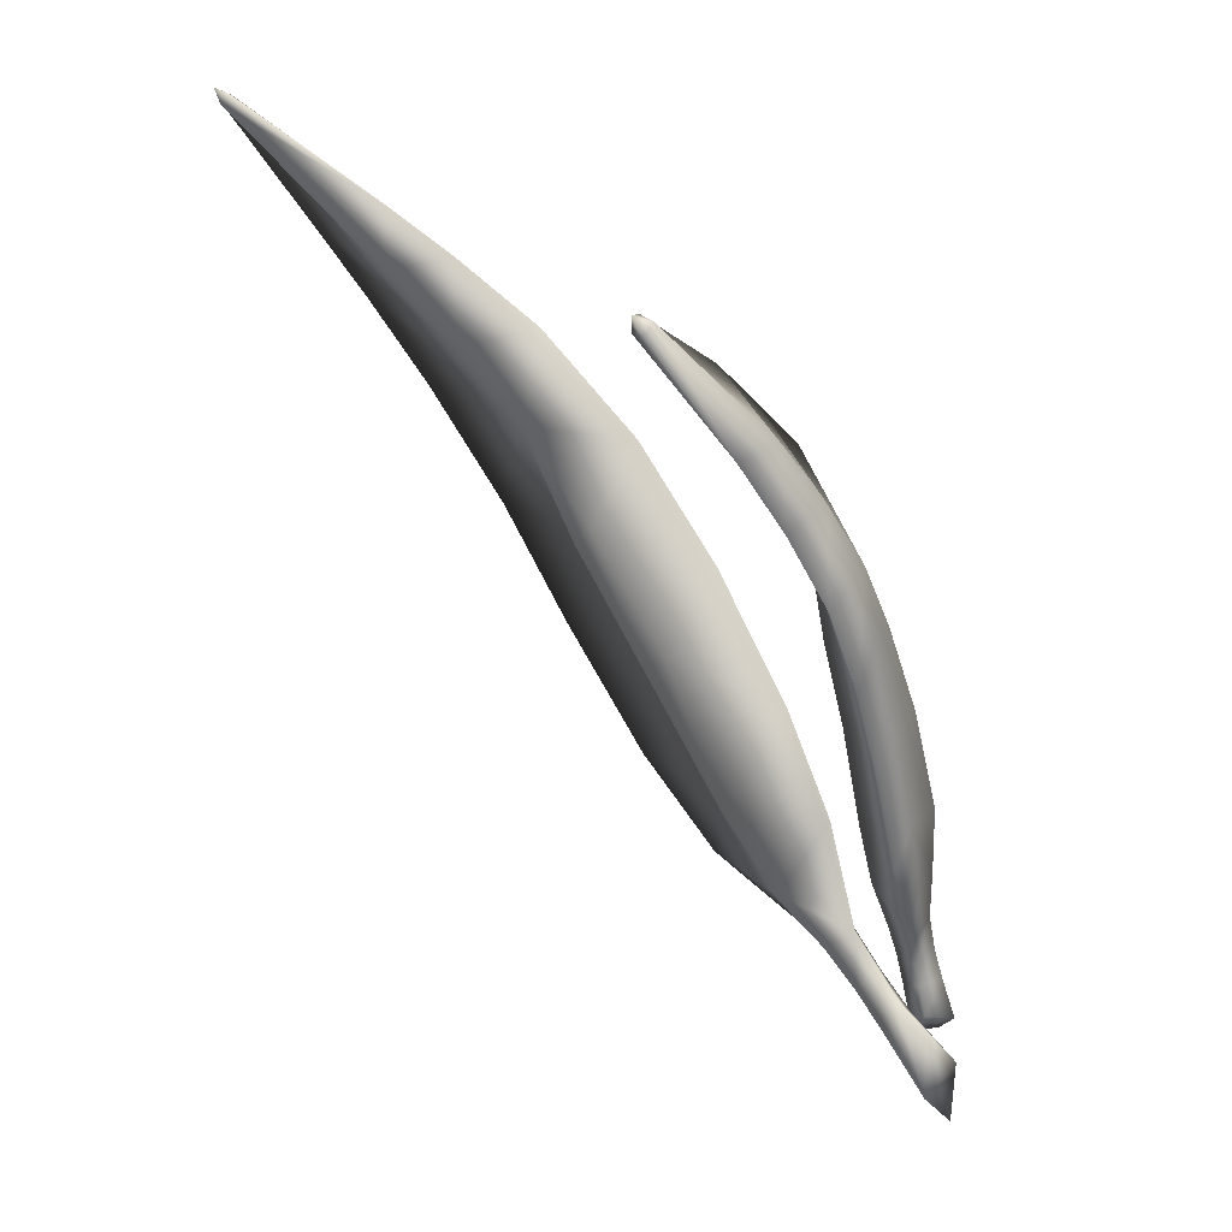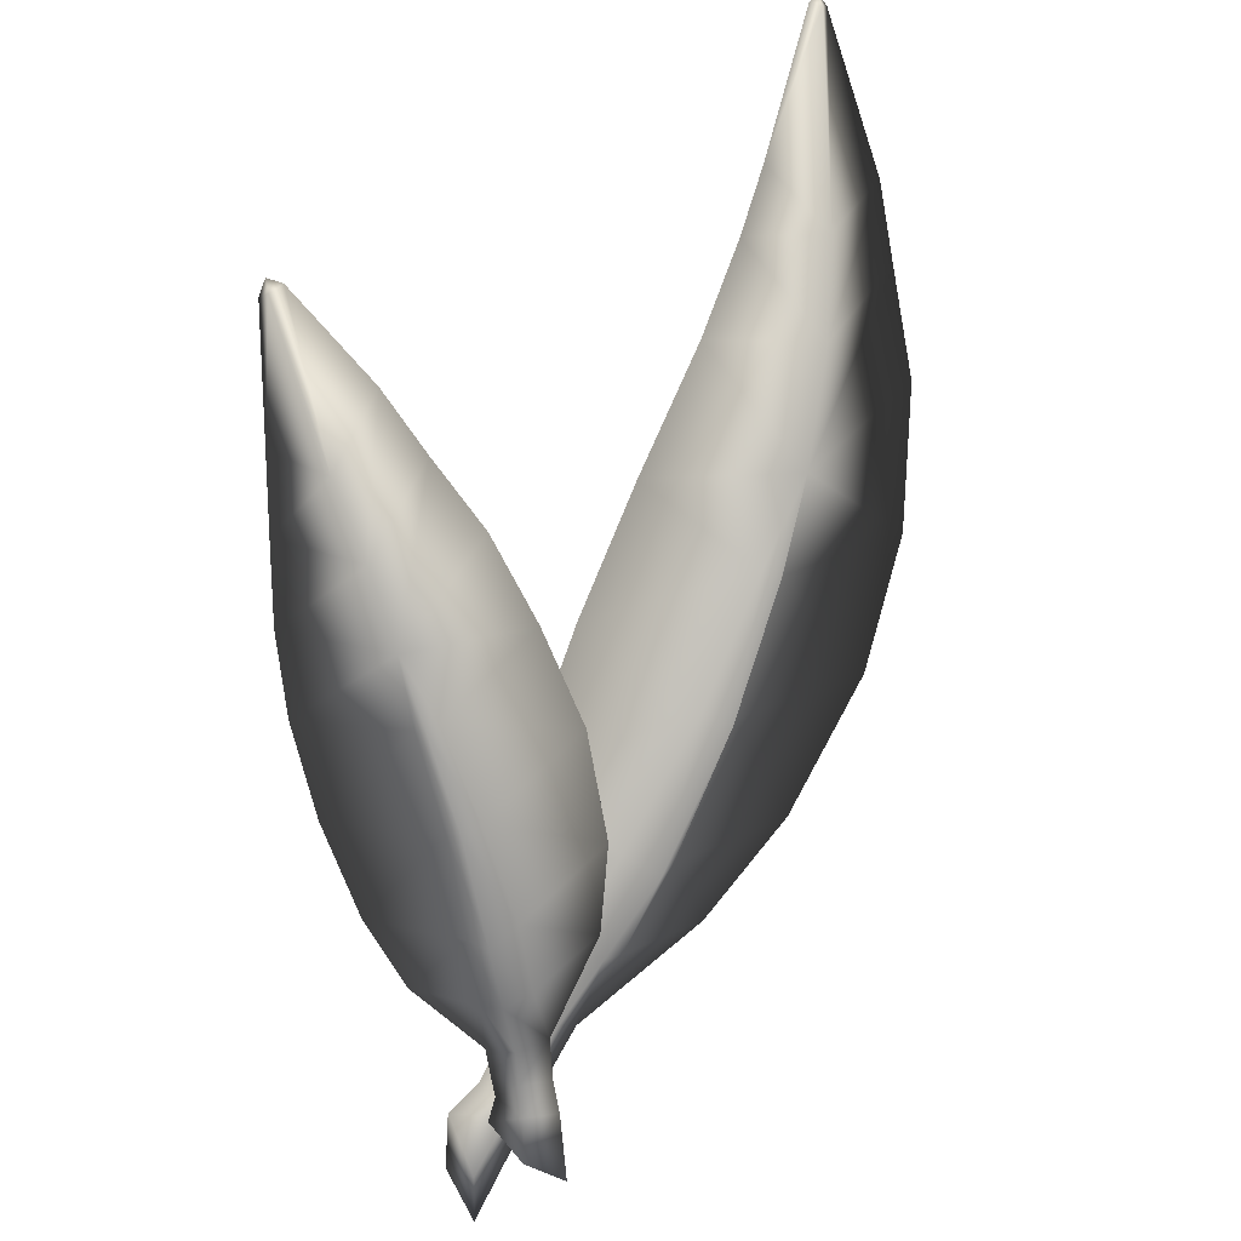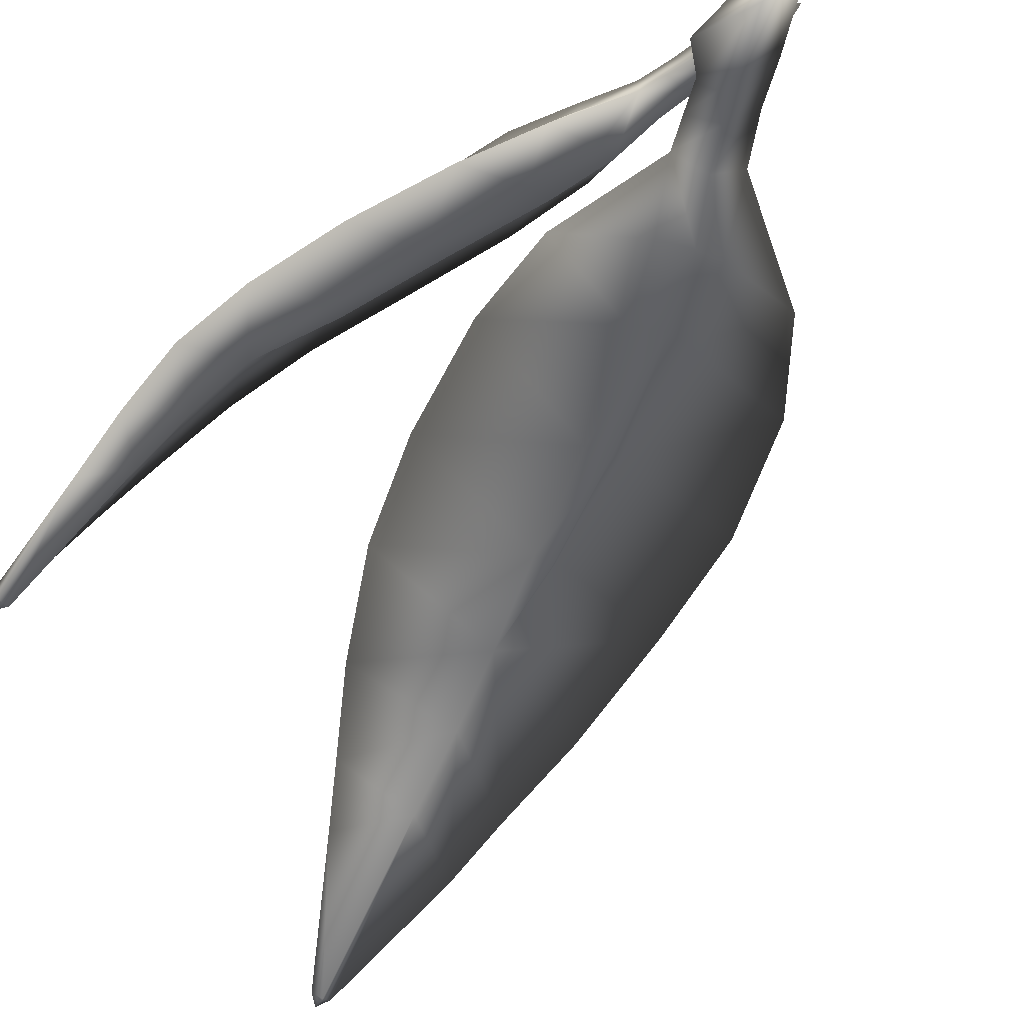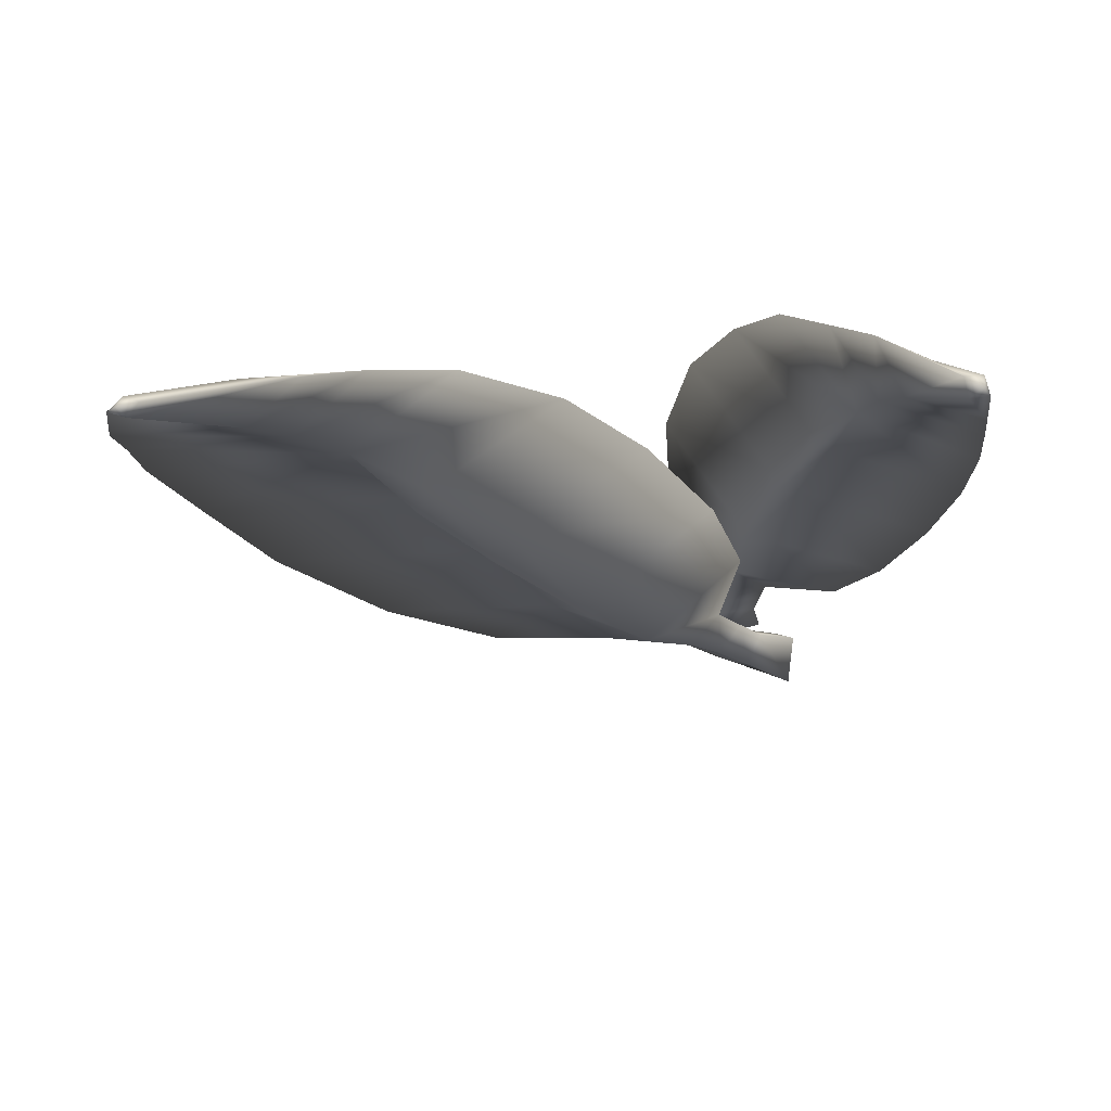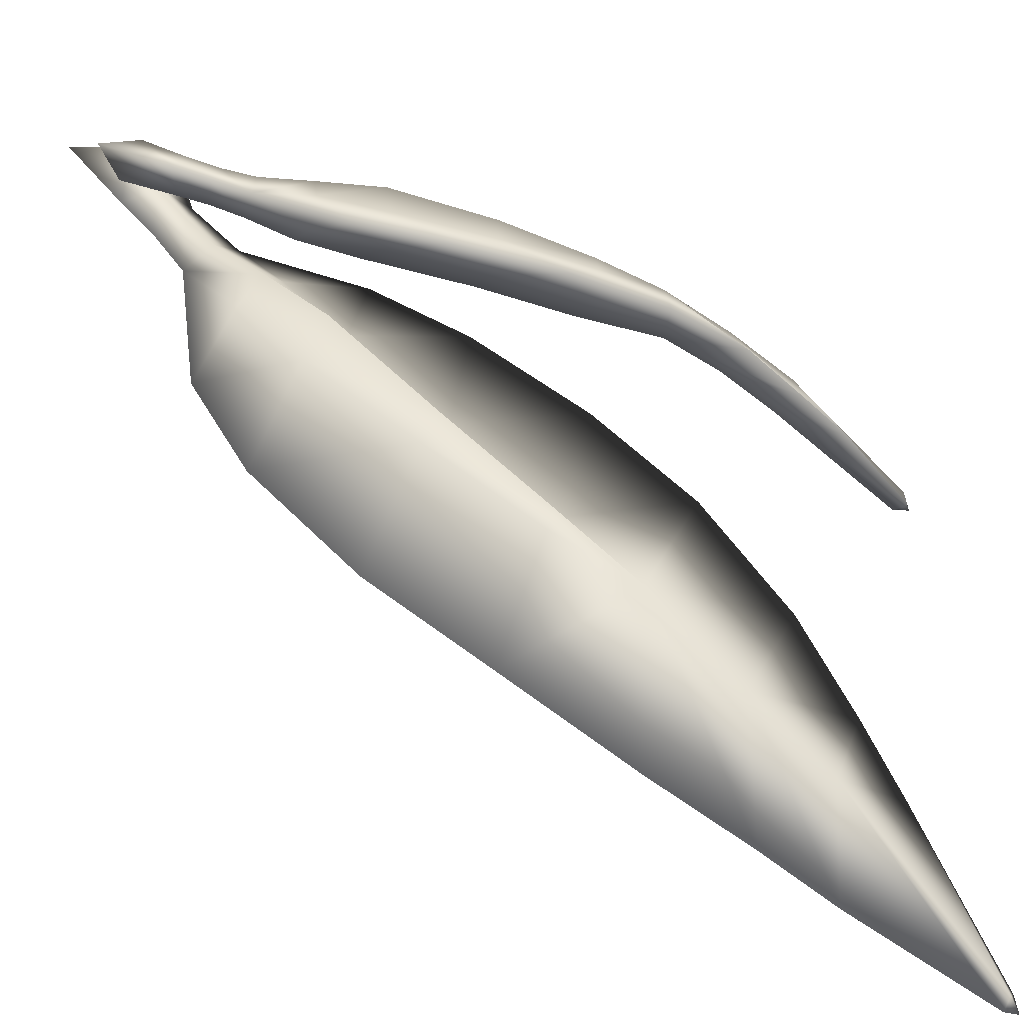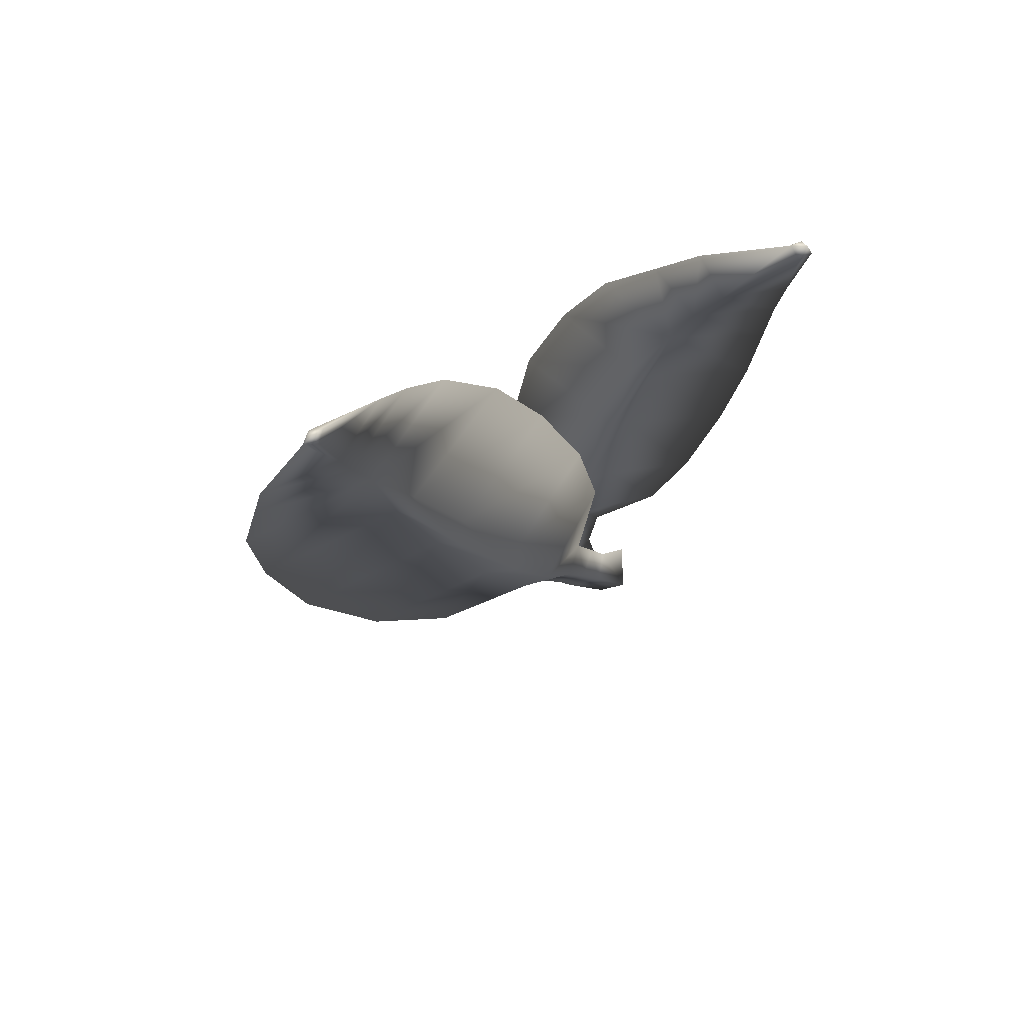
<metadata>
{"format":"obj","ext":"obj","renderer":"f3d","projection":"perspective","resolution":1024,"background":"white","views":[{"elev":20.0,"azim":-114.9,"up":"+Y"},{"elev":35.0,"azim":-23.6,"up":"+Y"},{"elev":-31.1,"azim":-55.3,"up":"+Z"},{"elev":-38.7,"azim":175.5,"up":"+Z"},{"elev":27.3,"azim":97.8,"up":"+Z"},{"elev":44.4,"azim":154.0,"up":"+Y"}]}
</metadata>
<code>
g smooth_feather
v 1.611 1.419 -0.4282
v 2.7 2.161 -1.424
v 2.658 1.521 -1.017
v 1.945 2.04 -0.8686
v 1.067 2.264 -0.8612
v 1.513 2.674 -1.266
v 2.154 2.567 -1.273
v 2.654 3.56 -2.402
v 2.74 2.623 -1.733
v 2.585 3.599 -2.337
v 1.827 2.967 -1.596
v 2.603 3.654 -2.45
v 2.51 3.616 -2.38
v 1.513 2.674 -1.266
v 1.827 2.967 -1.596
v 2.154 2.567 -1.273
v 1.945 2.04 -0.8686
v 2.74 2.623 -1.733
v 2.7 2.161 -1.424
v 0.4687 1.638 -0.4619
v 1.067 2.264 -0.8612
v 1.611 1.419 -0.4282
v 1.214 0.9103 -0.2313
v -0.05557 0.9241 -0.1668
v 0.6802 0.162 0.05166
v -0.5339 0.1048 0.0926
v 0.03302 -0.573 0.3044
v -0.7915 -0.5822 0.2735
v -0.3994 -1.051 0.4556
v -0.7696 -1.418 0.4974
v 1.611 1.419 -0.4282
v 2.658 1.521 -1.017
v 2.412 0.68 -0.5764
v 1.366 0.8339 -0.2388
v 2.014 -0.1298 -0.2685
v 0.9171 0.03599 0.04124
v 1.35 -0.9122 0.005309
v 0.3922 -0.7758 0.2891
v 0.6517 -1.402 0.213
v -0.02244 -1.264 0.4408
v -0.3716 -1.689 0.5073
v 1.613 1.466 -0.7765
v 2.658 1.521 -1.017
v 2.7 2.161 -1.424
v 1.891 1.959 -1.106
v 1.067 2.264 -0.8612
v 1.513 2.674 -1.266
v 2.112 2.466 -1.504
v 2.74 2.623 -1.733
v 2.654 3.56 -2.402
v 2.56 3.556 -2.426
v 1.827 2.967 -1.596
v 2.603 3.654 -2.45
v 2.51 3.616 -2.38
v 1.513 2.674 -1.266
v 2.112 2.466 -1.504
v 1.827 2.967 -1.596
v 1.891 1.959 -1.106
v 2.74 2.623 -1.733
v 2.7 2.161 -1.424
v 0.4687 1.638 -0.4619
v 1.613 1.466 -0.7765
v 1.067 2.264 -0.8612
v 1.167 0.8344 -0.4667
v -0.05557 0.9241 -0.1668
v 0.641 0.101 -0.1893
v -0.5339 0.1048 0.0926
v -0.002376 -0.6251 0.06063
v -0.7915 -0.5822 0.2735
v -0.4486 -1.104 0.2162
v -0.7696 -1.418 0.4974
v 1.613 1.466 -0.7765
v 2.412 0.68 -0.5764
v 2.658 1.521 -1.017
v 1.314 0.7584 -0.4735
v 2.014 -0.1298 -0.2685
v 0.8728 -0.02124 -0.1997
v 1.35 -0.9122 0.005309
v 0.3519 -0.8229 0.045
v 0.6517 -1.402 0.213
v -0.05838 -1.333 0.201
v -0.3716 -1.689 0.5073
v -1.094 -1.796 0.6386
v -1.325 -1.898 0.7045
v -1.359 -2.374 0.7007
v -1.03 -2.03 0.5738
v -1.273 -2.647 0.958
v -0.9363 -1.609 0.5675
v -0.8582 -2.201 0.7518
v -0.8248 -1.806 0.4807
v -0.6521 -1.955 0.6412
v -0.7696 -1.418 0.4974
v -0.6146 -1.577 0.3606
v -0.3716 -1.689 0.5073
v -0.05838 -1.333 0.201
v -0.2921 -1.282 0.1589
v -0.4486 -1.104 0.2162
v 0.3519 -0.8229 0.045
v -0.002376 -0.6251 0.06063
v 0.1003 -0.8501 -0.01869
v 0.8728 -0.02124 -0.1997
v 0.641 0.101 -0.1893
v 0.7151 -0.04335 -0.2852
v 1.314 0.7584 -0.4735
v 1.167 0.8344 -0.4667
v 1.21 0.73 -0.5652
v 1.613 1.466 -0.7765
v -1.302 1.261 0.1628
v -0.8816 2.199 -0.3449
v -0.6815 1.858 0.04039
v -1.354 1.701 -0.1353
v -1.865 1.238 -0.3892
v -1.78 1.704 -0.6301
v -1.431 2.118 -0.4817
v -1.376 2.928 -1.333
v -1.046 2.505 -0.6895
v -1.487 2.901 -1.293
v -1.46 2.944 -1.415
v -1.688 2.124 -0.892
v -1.521 2.844 -1.38
v -1.78 1.704 -0.6301
v -1.688 2.124 -0.892
v -1.431 2.118 -0.4817
v -1.354 1.701 -0.1353
v -1.046 2.505 -0.6895
v -0.8816 2.199 -0.3449
v -1.877 0.7135 -0.1987
v -1.865 1.238 -0.3892
v -1.302 1.261 0.1628
v -1.267 0.7914 0.2916
v -1.805 0.08655 0.01299
v -1.178 0.1417 0.4999
v -1.649 -0.5642 0.2324
v -1.131 -0.5622 0.6621
v -1.447 -1.036 0.4269
v -1.1 -1.027 0.758
v -1.074 -1.413 0.7375
v -0.6815 1.858 0.04039
v -0.5075 1.371 0.3706
v -1.135 0.8513 0.348
v -0.3376 0.7655 0.6382
v -0.9835 0.2236 0.5844
v -0.2787 0.02447 0.8189
v -0.8476 -0.4507 0.7854
v -0.3666 -0.6011 0.8936
v -0.807 -0.9115 0.8859
v -0.7162 -1.309 0.9156
v -1.189 1.276 -0.13
v -0.6815 1.858 0.04039
v -0.8816 2.199 -0.3449
v -1.234 1.646 -0.3615
v -1.865 1.238 -0.3892
v -1.78 1.704 -0.6301
v -1.29 2.014 -0.6615
v -1.046 2.505 -0.6895
v -1.376 2.928 -1.333
v -1.412 2.834 -1.393
v -1.688 2.124 -0.892
v -1.46 2.944 -1.415
v -1.521 2.844 -1.38
v -1.487 2.901 -1.293
v -1.78 1.704 -0.6301
v -1.29 2.014 -0.6615
v -1.688 2.124 -0.892
v -1.234 1.646 -0.3615
v -1.046 2.505 -0.6895
v -0.8816 2.199 -0.3449
v -1.877 0.7135 -0.1987
v -1.189 1.276 -0.13
v -1.865 1.238 -0.3892
v -1.148 0.7277 0.08837
v -1.805 0.08655 0.01299
v -1.059 0.09298 0.2917
v -1.649 -0.5642 0.2324
v -1.012 -0.602 0.4502
v -1.447 -1.036 0.4269
v -0.989 -1.077 0.5451
v -1.074 -1.413 0.7375
v -0.5075 1.371 0.3706
v -0.6815 1.858 0.04039
v -1.02 0.785 0.1446
v -0.3376 0.7655 0.6382
v -0.8752 0.1727 0.3718
v -0.2787 0.02447 0.8189
v -0.7436 -0.4926 0.5664
v -0.3666 -0.6011 0.8936
v -0.6892 -0.9635 0.6771
v -0.7162 -1.309 0.9156
v -0.7182 -1.811 1.064
v -0.7294 -2.287 1.192
v -0.9949 -2.075 1.133
v -0.95 -1.774 1.049
v -1.109 -1.939 0.8352
v -0.7301 -1.582 0.991
v -1.05 -1.758 0.8233
v -0.9514 -1.558 0.984
v -1.064 -1.587 0.7791
v -0.7162 -1.309 0.9156
v -0.9513 -1.323 0.9366
v -1.074 -1.413 0.7375
v -1.1 -1.027 0.758
v -1.009 -0.9627 0.9053
v -0.807 -0.9115 0.8859
v -1.131 -0.5622 0.6621
v -1.07 -0.5049 0.8631
v -0.8476 -0.4507 0.7854
v -1.178 0.1417 0.4999
v -1.132 0.2033 0.6541
v -0.9835 0.2236 0.5844
v -1.267 0.7914 0.2916
v -1.226 0.8243 0.3892
v -1.135 0.8513 0.348
v -1.302 1.261 0.1628
v -1.109 -1.939 0.8352
v -0.9949 -2.075 1.133
v -0.8403 -2.196 0.9112
v -0.7294 -2.287 1.192
v -1.05 -1.758 0.8233
v -1.109 -1.939 0.8352
v -0.8403 -2.196 0.9112
v -0.8351 -1.831 0.8293
v -0.7294 -2.287 1.192
v -1.064 -1.587 0.7791
v -0.7182 -1.811 1.064
v -0.8434 -1.614 0.7709
v -0.7301 -1.582 0.991
v -1.074 -1.413 0.7375
v -0.8427 -1.391 0.6966
v -0.7162 -1.309 0.9156
v -0.6892 -0.9635 0.6771
v -0.8064 -1.068 0.5805
v -0.989 -1.077 0.5451
v -0.7436 -0.4926 0.5664
v -1.012 -0.602 0.4502
v -0.8207 -0.6419 0.4679
v -0.8752 0.1727 0.3718
v -1.059 0.09298 0.2917
v -0.9125 0.07725 0.277
v -1.02 0.785 0.1446
v -1.148 0.7277 0.08837
v -1.031 0.7158 0.05729
v -1.189 1.276 -0.13
v -0.5389 -1.521 0.6256
v -0.9363 -1.609 0.5675
v -0.7696 -1.418 0.4974
v -0.3994 -1.051 0.4556
v -0.7725 -1.755 0.7123
v -1.094 -1.796 0.6386
v -0.2103 -1.128 0.5807
v 0.03302 -0.573 0.3044
v -0.3716 -1.689 0.5073
v -0.6521 -1.955 0.6412
v -0.02244 -1.264 0.4408
v -0.978 -1.976 0.8186
v -1.325 -1.898 0.7045
v -0.8582 -2.201 0.7518
v 0.2115 -0.6457 0.5141
v 0.6802 0.162 0.05166
v 0.3922 -0.7758 0.2891
v -1.271 -2.222 0.982
v -1.359 -2.374 0.7007
v -1.273 -2.647 0.958
v 0.8261 0.1254 0.2104
v 1.214 0.9103 -0.2313
v 0.9171 0.03599 0.04124
v 1.301 0.8719 -0.1381
v 1.611 1.419 -0.4282
v 1.366 0.8339 -0.2388
g smooth_feather_0
f 3 2 1
f 2 4 1
f 1 4 5
f 4 6 5
f 9 8 7
f 8 10 7
f 7 10 11
f 8 12 10
f 10 13 11
f 10 12 13
f 16 15 14
f 17 16 14
f 18 16 17
f 19 18 17
f 22 21 20
f 23 22 20
f 23 20 24
f 25 23 24
f 25 24 26
f 27 25 26
f 27 26 28
f 29 27 28
f 29 28 30
f 33 32 31
f 34 33 31
f 35 33 34
f 36 35 34
f 37 35 36
f 38 37 36
f 39 37 38
f 40 39 38
f 41 39 40
f 44 43 42
f 45 44 42
f 45 42 46
f 47 45 46
f 50 49 48
f 51 50 48
f 51 48 52
f 51 53 50
f 54 51 52
f 54 53 51
f 57 56 55
f 56 58 55
f 56 59 58
f 59 60 58
f 63 62 61
f 62 64 61
f 61 64 65
f 64 66 65
f 65 66 67
f 66 68 67
f 67 68 69
f 68 70 69
f 69 70 71
f 74 73 72
f 73 75 72
f 73 76 75
f 76 77 75
f 76 78 77
f 78 79 77
f 78 80 79
f 80 81 79
f 80 82 81
f 85 84 83
f 86 85 83
f 87 85 86
f 86 83 88
f 89 87 86
f 90 86 88
f 89 86 90
f 91 89 90
f 90 88 92
f 91 90 93
f 93 90 92
f 94 91 93
f 95 94 93
f 96 93 92
f 96 95 93
f 97 96 92
f 98 95 96
f 96 97 99
f 100 98 96
f 100 96 99
f 101 98 100
f 100 99 102
f 103 101 100
f 103 100 102
f 104 101 103
f 103 102 105
f 106 104 103
f 106 103 105
f 107 104 106
f 106 105 107
f 110 109 108
f 109 111 108
f 108 111 112
f 111 113 112
f 116 115 114
f 115 117 114
f 115 118 117
f 114 117 119
f 117 120 119
f 123 122 121
f 124 123 121
f 125 123 124
f 126 125 124
f 129 128 127
f 130 129 127
f 130 127 131
f 132 130 131
f 132 131 133
f 134 132 133
f 134 133 135
f 136 134 135
f 136 135 137
f 139 138 129
f 140 139 129
f 141 139 140
f 142 141 140
f 143 141 142
f 144 143 142
f 145 143 144
f 146 145 144
f 147 145 146
f 150 149 148
f 151 150 148
f 151 148 152
f 153 151 152
f 156 155 154
f 157 156 154
f 157 154 158
f 157 159 156
f 160 157 158
f 160 159 157
f 161 159 160
f 164 163 162
f 163 165 162
f 163 166 165
f 166 167 165
f 170 169 168
f 169 171 168
f 168 171 172
f 171 173 172
f 172 173 174
f 173 175 174
f 174 175 176
f 175 177 176
f 176 177 178
f 180 179 169
f 179 181 169
f 179 182 181
f 182 183 181
f 182 184 183
f 184 185 183
f 184 186 185
f 186 187 185
f 186 188 187
f 191 190 189
f 192 191 189
f 193 191 192
f 192 189 194
f 195 193 192
f 196 192 194
f 195 192 196
f 197 195 196
f 196 194 198
f 197 196 199
f 199 196 198
f 200 197 199
f 200 199 201
f 202 199 198
f 199 202 201
f 203 202 198
f 201 202 204
f 205 202 203
f 202 205 204
f 206 205 203
f 204 205 207
f 208 205 206
f 205 208 207
f 209 208 206
f 207 208 210
f 211 208 209
f 208 211 210
f 212 211 209
f 210 211 213
f 213 211 212
f 216 215 214
f 217 215 216
f 220 219 218
f 221 220 218
f 222 220 221
f 221 218 223
f 224 222 221
f 225 221 223
f 224 221 225
f 226 224 225
f 225 223 227
f 226 225 228
f 228 225 227
f 229 226 228
f 230 229 228
f 231 228 227
f 231 230 228
f 232 231 227
f 233 230 231
f 231 232 234
f 235 233 231
f 235 231 234
f 236 233 235
f 235 234 237
f 238 236 235
f 238 235 237
f 239 236 238
f 238 237 240
f 241 239 238
f 241 238 240
f 242 239 241
f 241 240 242
f 245 244 243
f 245 243 246
f 244 247 243
f 244 248 247
f 243 249 246
f 246 249 250
f 243 247 251
f 249 243 251
f 247 252 251
f 253 249 251
f 248 254 247
f 247 254 252
f 248 255 254
f 254 256 252
f 249 257 250
f 257 249 253
f 250 257 258
f 259 257 253
f 255 260 254
f 254 260 256
f 261 260 255
f 260 262 256
f 262 260 261
f 257 263 258
f 263 257 259
f 258 263 264
f 265 263 259
f 263 266 264
f 266 263 265
f 264 266 267
f 268 266 265
f 267 266 268

</code>
